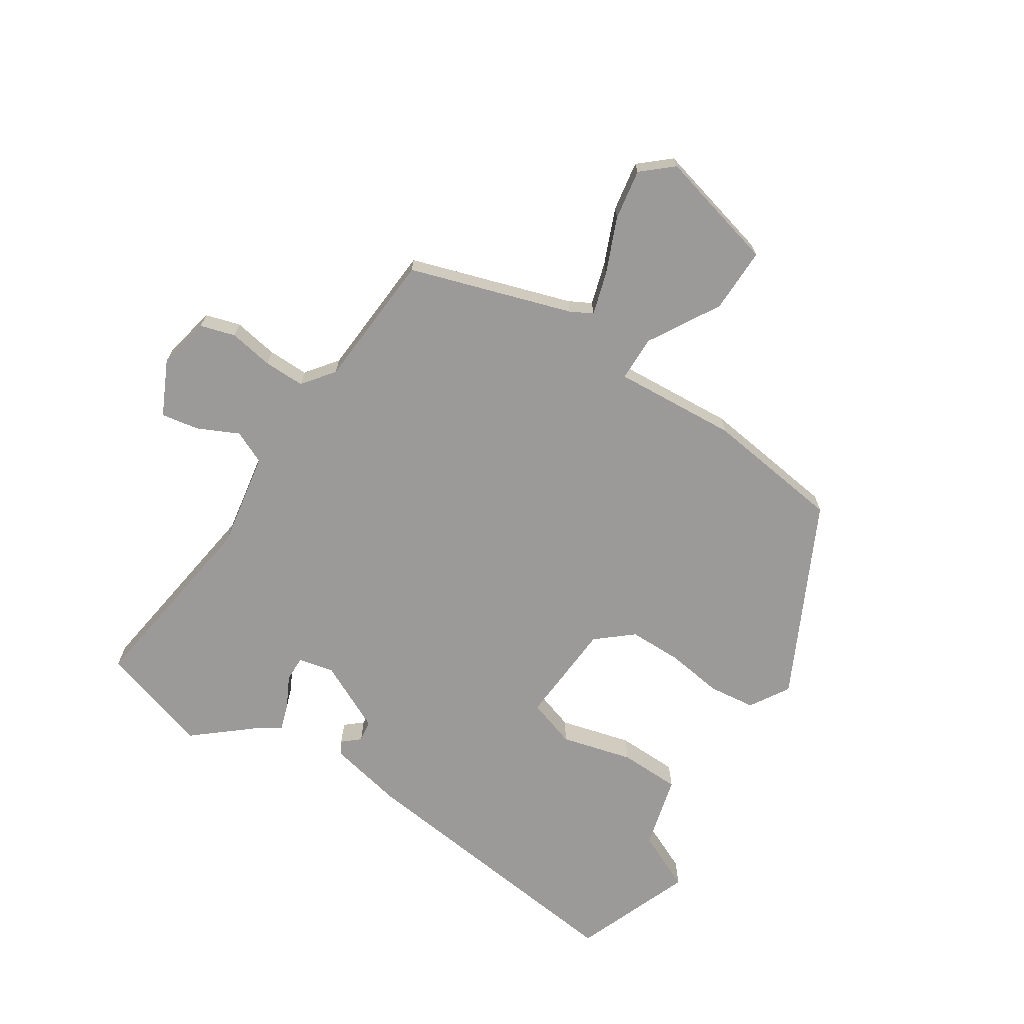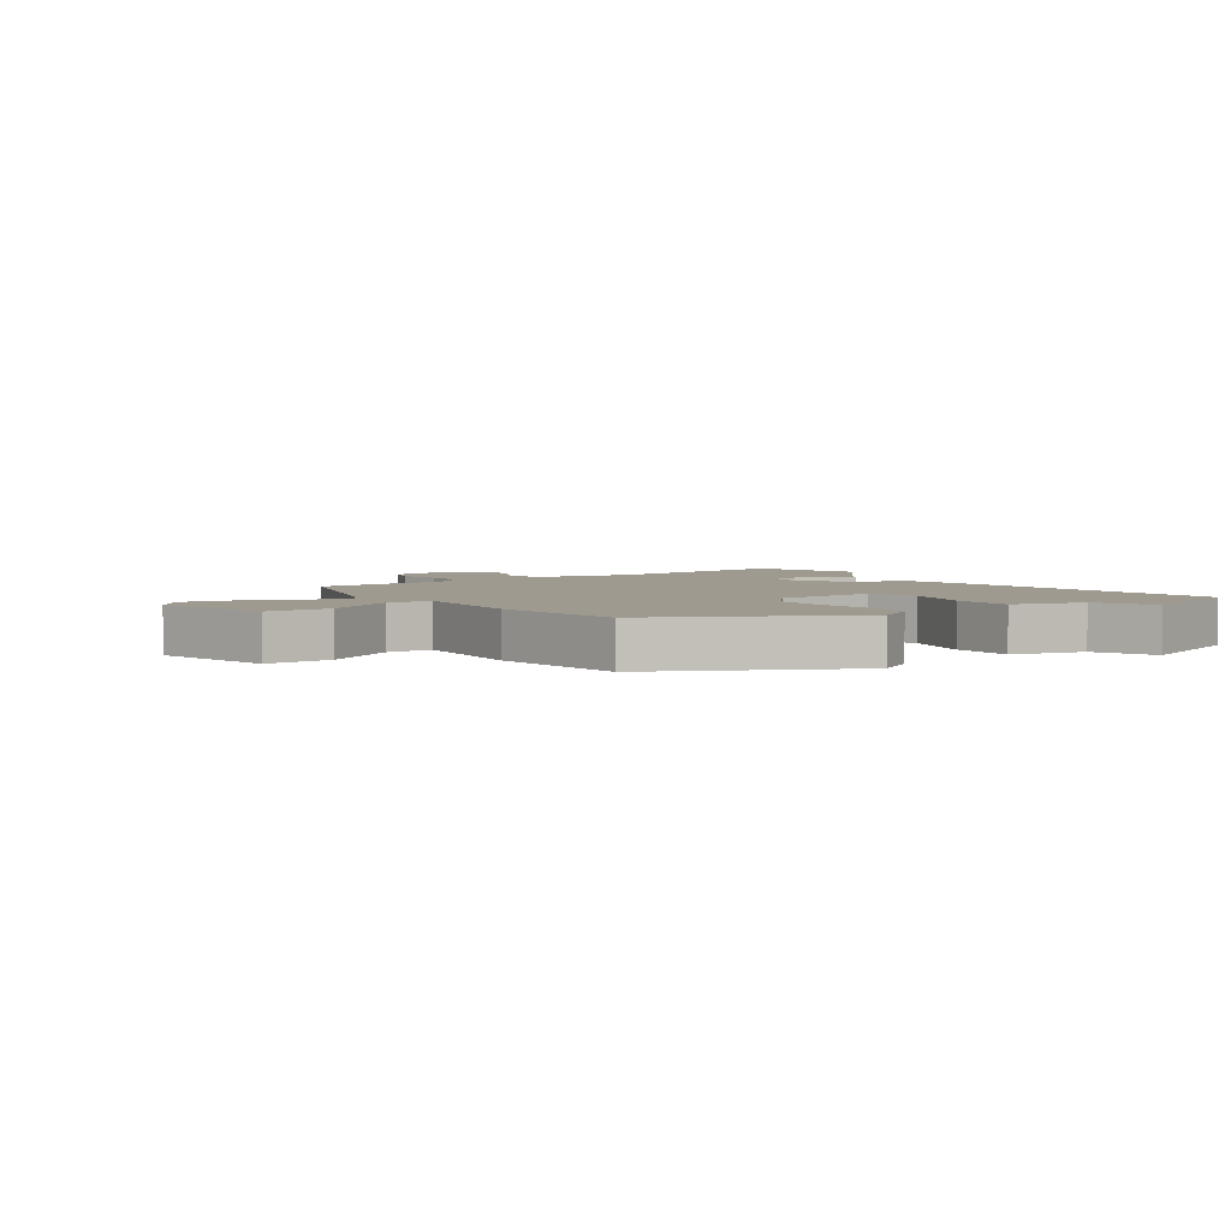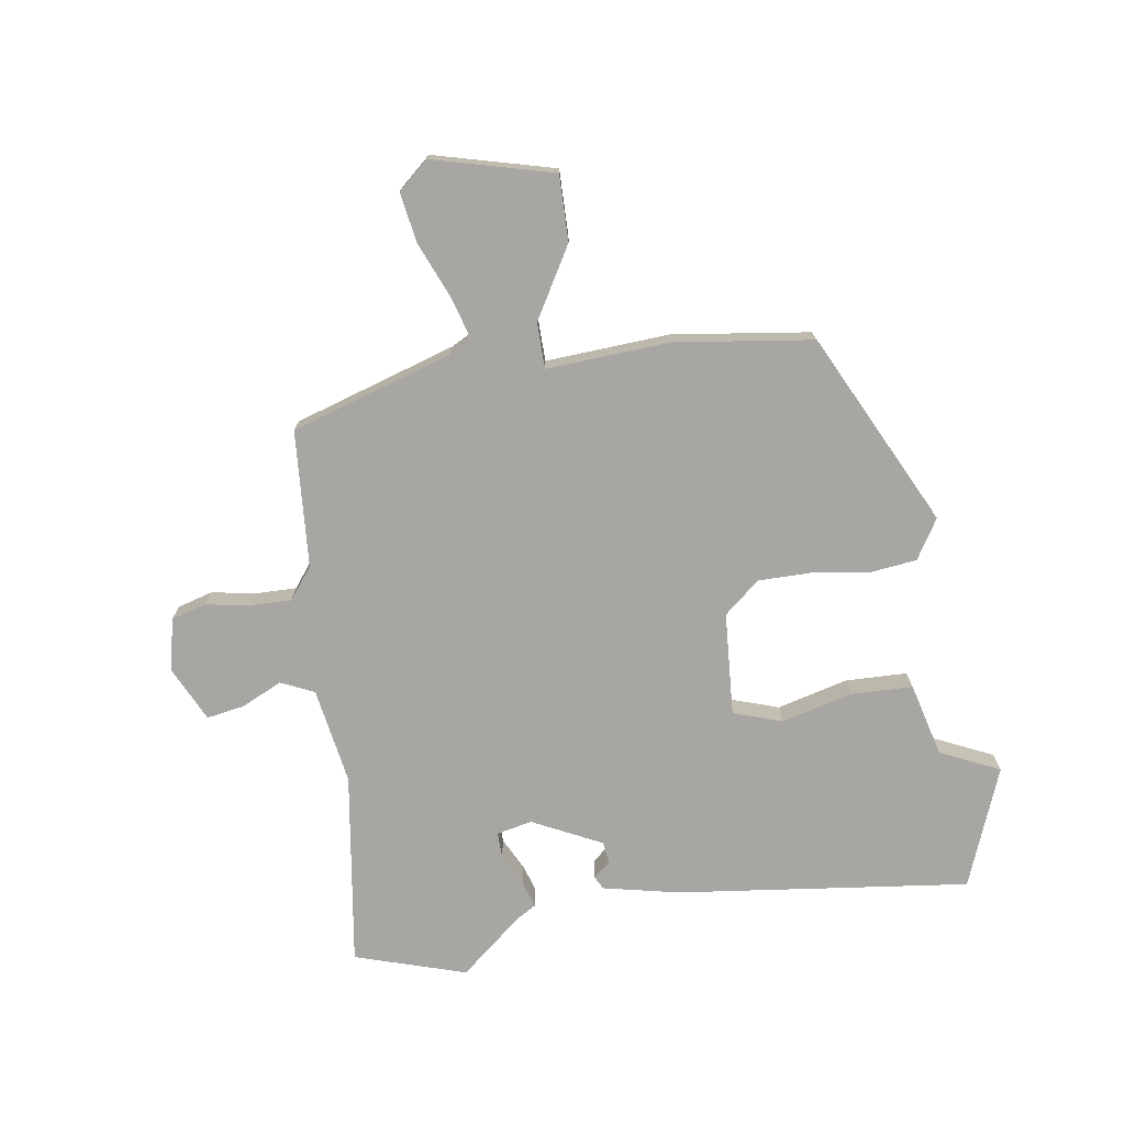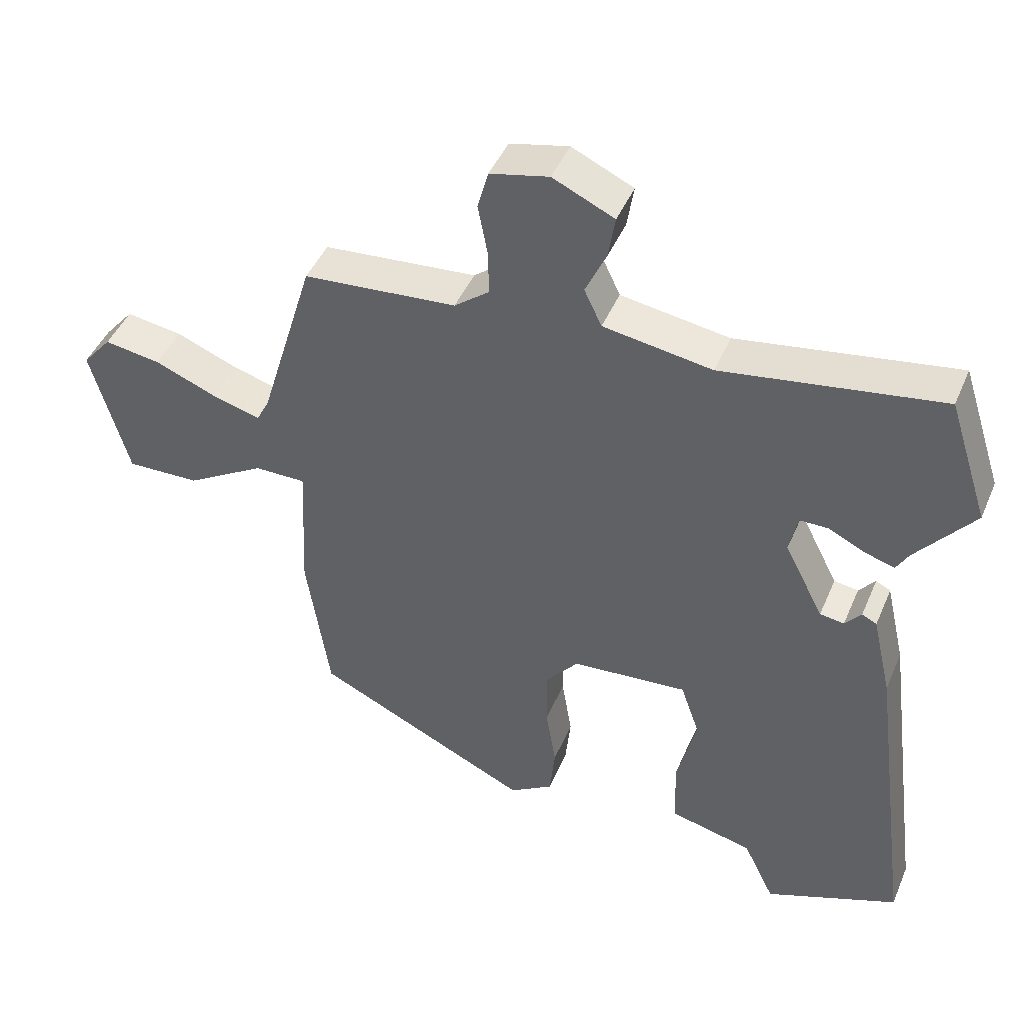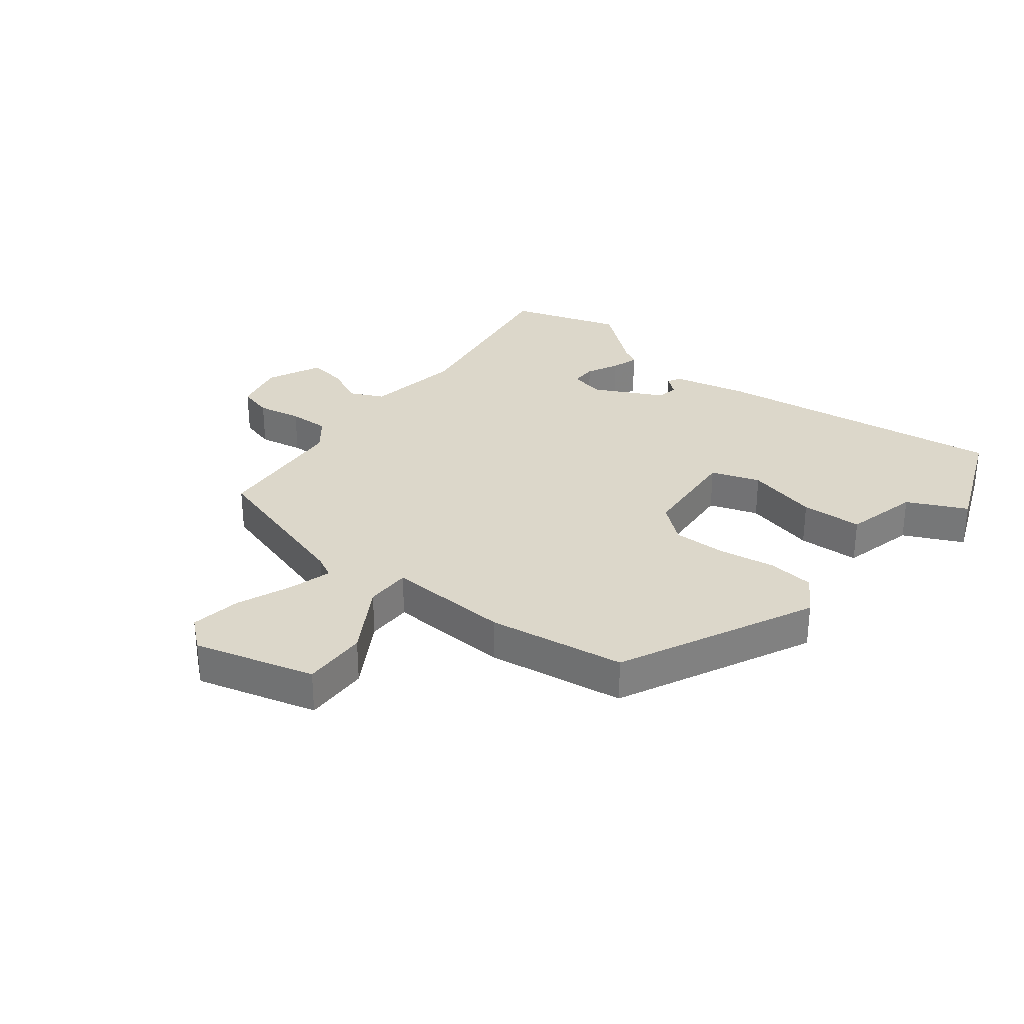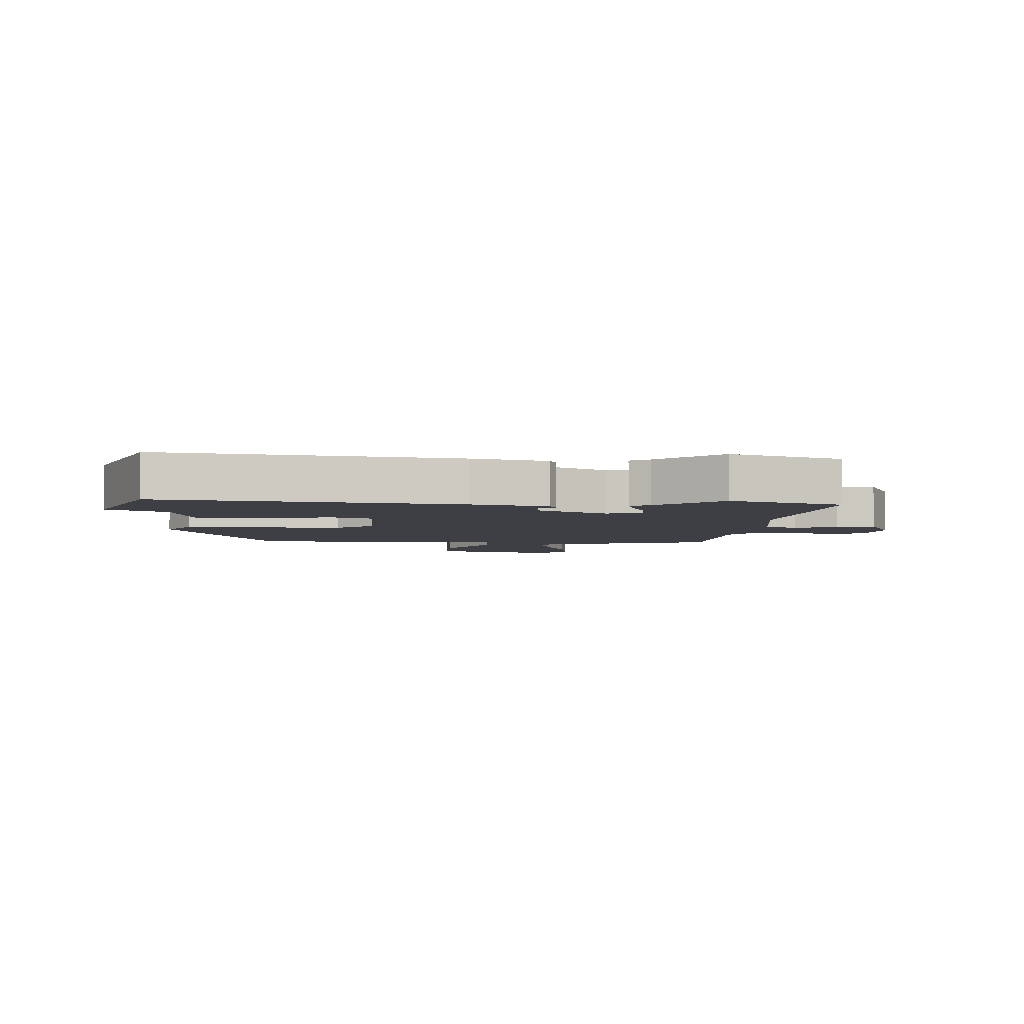
<metadata>
{"format":"obj","ext":"obj","renderer":"f3d","projection":"perspective","resolution":1024,"background":"white","views":[{"elev":-69.3,"azim":58.1,"up":"+Y"},{"elev":3.9,"azim":146.3,"up":"+Y"},{"elev":-74.2,"azim":99.4,"up":"+Y"},{"elev":45.1,"azim":-157.8,"up":"+Z"},{"elev":30.7,"azim":128.3,"up":"+Y"},{"elev":-4.4,"azim":-93.4,"up":"+Y"}]}
</metadata>
<code>
v -0.319 0.07 -0.573
v -0.517 0.07 -0.493
v -0.452 0.07 -0.006
v -0.423 0.07 0.12
v -0.401 0.07 0.131
v -0.377 0.07 0.102
v -0.341 0.07 0.107
v -0.283 0.07 0.221
v -0.295 0.07 0.28
v -0.338 0.07 0.28
v -0.391 0.07 0.254
v -0.436 0.07 0.24
v -0.454 0.07 0.272
v -0.54 0.07 0.378
v -0.48 0.07 0.562
v -0.157 0.07 0.511
v 0.004 0.07 0.536
v 0.03 0.07 0.591
v -0.001 0.07 0.659
v -0.011 0.07 0.722
v 0.08 0.07 0.764
v 0.167 0.07 0.744
v 0.183 0.07 0.686
v 0.169 0.07 0.612
v 0.167 0.07 0.544
v 0.219 0.07 0.503
v 0.446 0.07 0.484
v 0.527 0.07 0.214
v 0.546 0.07 0.177
v 0.617 0.07 0.197
v 0.709 0.07 0.234
v 0.793 0.07 0.247
v 0.836 0.07 0.196
v 0.781 0.07 -0.004
v 0.672 0.07 -0.001
v 0.555 0.07 0.069
v 0.479 0.07 0.069
v 0.489 0.07 -0.137
v 0.455 0.07 -0.365
v 0.132 0.07 -0.519
v 0.067 0.07 -0.478
v 0.059 0.07 -0.4
v 0.074 0.07 -0.306
v 0.075 0.07 -0.217
v 0.026 0.07 -0.157
v -0.146 0.07 -0.143
v -0.174 0.07 -0.224
v -0.145 0.07 -0.343
v -0.149 0.07 -0.445
v -0.272 0.07 -0.475
v -0.319 0 -0.573
v -0.517 0 -0.493
v -0.452 0 -0.006
v -0.423 0 0.12
v -0.401 0 0.131
v -0.377 0 0.102
v -0.341 0 0.107
v -0.283 0 0.221
v -0.295 0 0.28
v -0.338 0 0.28
v -0.391 0 0.254
v -0.436 0 0.24
v -0.454 0 0.272
v -0.54 0 0.378
v -0.48 0 0.562
v -0.157 0 0.511
v 0.004 0 0.536
v 0.03 0 0.591
v -0.001 0 0.659
v -0.011 0 0.722
v 0.08 0 0.764
v 0.167 0 0.744
v 0.183 0 0.686
v 0.169 0 0.612
v 0.167 0 0.544
v 0.219 0 0.503
v 0.446 0 0.484
v 0.527 0 0.214
v 0.546 0 0.177
v 0.617 0 0.197
v 0.709 0 0.234
v 0.793 0 0.247
v 0.836 0 0.196
v 0.781 0 -0.004
v 0.672 0 -0.001
v 0.555 0 0.069
v 0.479 0 0.069
v 0.489 0 -0.137
v 0.455 0 -0.365
v 0.132 0 -0.519
v 0.067 0 -0.478
v 0.059 0 -0.4
v 0.074 0 -0.306
v 0.075 0 -0.217
v 0.026 0 -0.157
v -0.146 0 -0.143
v -0.174 0 -0.224
v -0.145 0 -0.343
v -0.149 0 -0.445
v -0.272 0 -0.475
f 47 48 49 50
f 2 3 4
f 1 2 4
f 50 1 4
f 47 50 4
f 46 47 4
f 45 46 4
f 41 42 43
f 40 41 43
f 39 40 43
f 38 39 43
f 37 38 43
f 37 43 44
f 34 35 36
f 33 34 36
f 32 33 36
f 31 32 36
f 30 31 36
f 29 30 36 37
f 37 44 45
f 29 37 45
f 28 29 45
f 22 23 24
f 21 22 24
f 20 21 24
f 19 20 24
f 18 19 24
f 17 18 24 25
f 16 17 25 26
f 13 14 15 16
f 12 13 16
f 11 12 16
f 10 11 16
f 16 26 27
f 10 16 27
f 9 10 27
f 4 5 6
f 45 4 6
f 45 6 7
f 27 28 45
f 9 27 45
f 8 9 45
f 7 8 45
f 100 99 98 97
f 54 53 52
f 54 52 51
f 54 51 100
f 54 100 97
f 54 97 96
f 54 96 95
f 93 92 91
f 93 91 90
f 93 90 89
f 93 89 88
f 93 88 87
f 94 93 87
f 86 85 84
f 86 84 83
f 86 83 82
f 86 82 81
f 86 81 80
f 87 86 80 79
f 95 94 87
f 95 87 79
f 95 79 78
f 74 73 72
f 74 72 71
f 74 71 70
f 74 70 69
f 74 69 68
f 75 74 68 67
f 76 75 67 66
f 66 65 64 63
f 66 63 62
f 66 62 61
f 66 61 60
f 77 76 66
f 77 66 60
f 77 60 59
f 56 55 54
f 56 54 95
f 57 56 95
f 95 78 77
f 95 77 59
f 95 59 58
f 95 58 57
f 1 51 52 2
f 2 52 53 3
f 3 53 54 4
f 4 54 55 5
f 5 55 56 6
f 6 56 57 7
f 7 57 58 8
f 8 58 59 9
f 9 59 60 10
f 10 60 61 11
f 11 61 62 12
f 12 62 63 13
f 13 63 64 14
f 14 64 65 15
f 15 65 66 16
f 16 66 67 17
f 17 67 68 18
f 18 68 69 19
f 19 69 70 20
f 20 70 71 21
f 21 71 72 22
f 22 72 73 23
f 23 73 74 24
f 24 74 75 25
f 25 75 76 26
f 26 76 77 27
f 27 77 78 28
f 28 78 79 29
f 29 79 80 30
f 30 80 81 31
f 31 81 82 32
f 32 82 83 33
f 33 83 84 34
f 34 84 85 35
f 35 85 86 36
f 36 86 87 37
f 37 87 88 38
f 38 88 89 39
f 39 89 90 40
f 40 90 91 41
f 41 91 92 42
f 42 92 93 43
f 43 93 94 44
f 44 94 95 45
f 45 95 96 46
f 46 96 97 47
f 47 97 98 48
f 48 98 99 49
f 49 99 100 50
f 50 100 51 1

</code>
